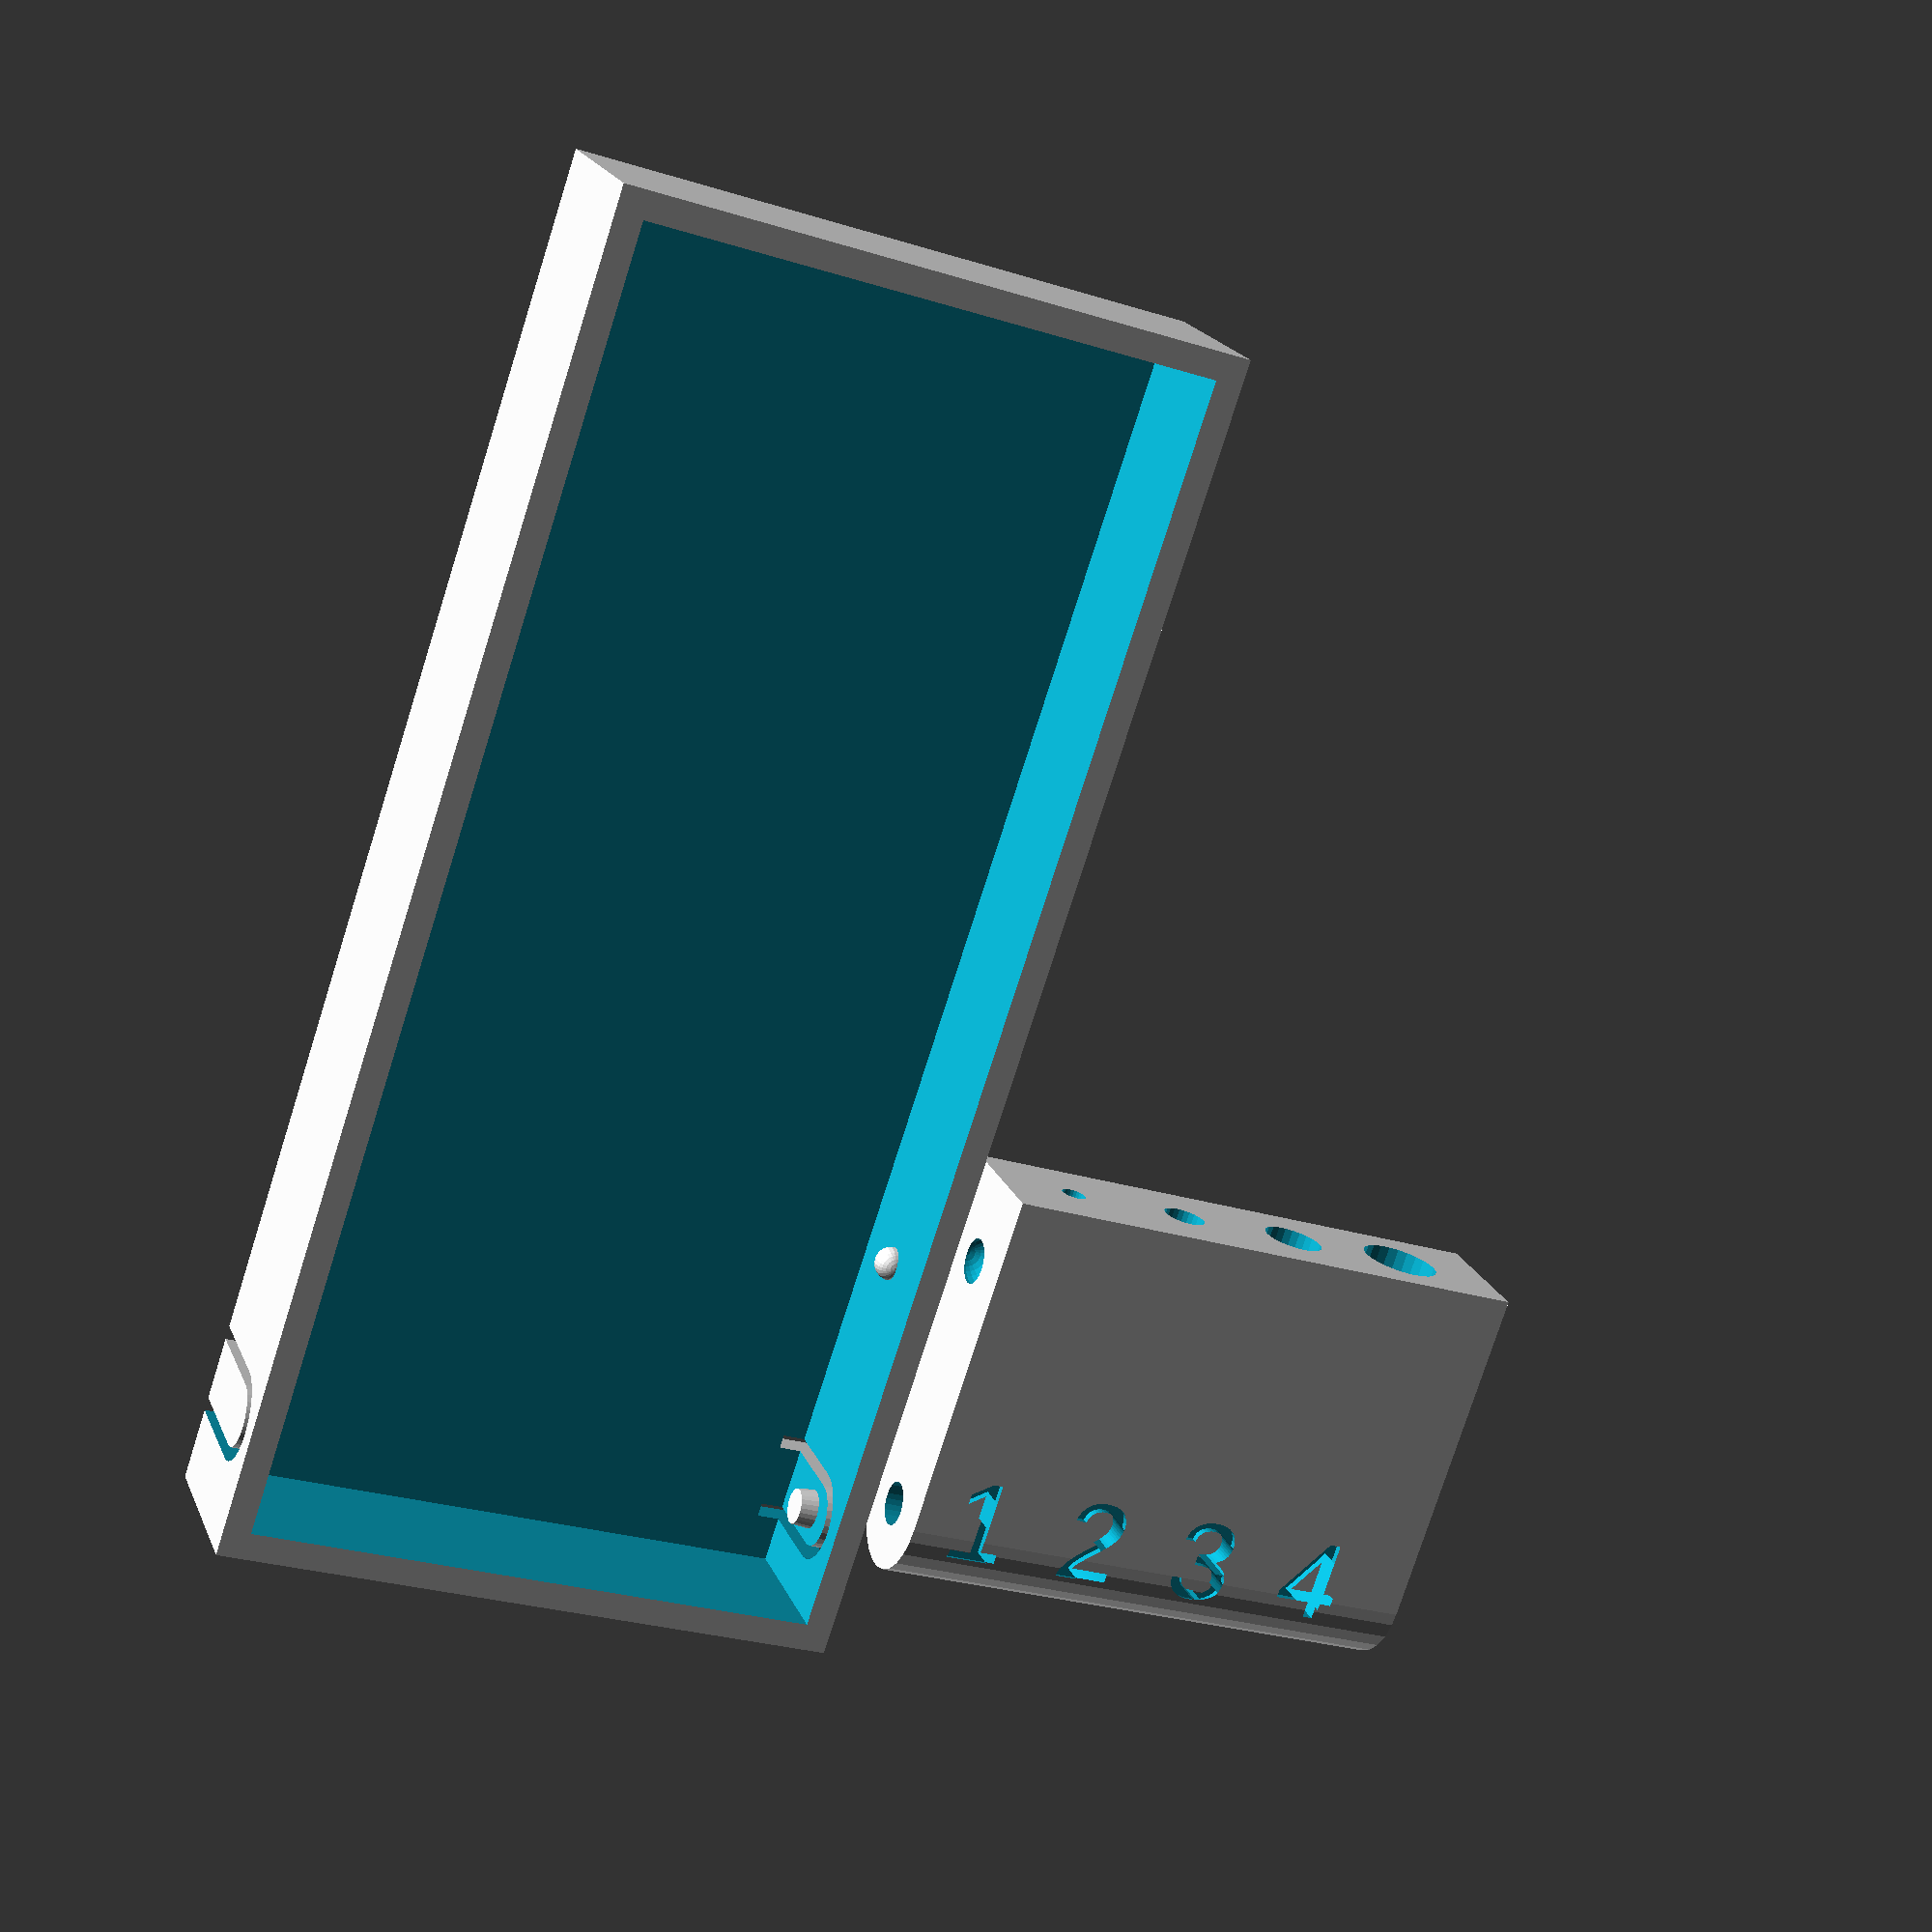
<openscad>
/* [General] */
PrinterXYErrorMargin = 0.4;

PrintMode = "True"; // [True;False]
PrintBigBox = "True"; // [True;False]
PrintBitBox = "True"; // [True;False]

/* [Dimensions] */
BoxWidth = 35;
BoxHeight = 10;
BoxLength = 75;
WallThickness = 1.5;

/* [Drill Bit] */
NumberOfBits = 4;
FirstSize = 1;
IncrementInMillimeters = 1;

/* [HIDDEN] */
$fn = 25;
fit = 0.5;
lockDiameter = BoxHeight/4;

//DrillBits();

if(PrintMode == "True"){
    if(PrintBigBox=="True") BigBox();
    translate([WallThickness+fit,-BoxWidth,0]) 
        if(PrintBitBox=="True") SmallBox();
}
else{
    BigBox();
    translate([WallThickness+fit,WallThickness+fit,WallThickness+fit]) 
        SmallBox();
}

module BigBox(){    
    difference(){
        cube([BoxLength,BoxWidth,BoxHeight]);
        translate([WallThickness,WallThickness,WallThickness]) 
            cube([BoxLength-2*WallThickness,BoxWidth-2*WallThickness,BoxHeight]);
        
        cutHeight = BoxHeight/2+lockDiameter/2;
        translate([WallThickness+BoxHeight/2,WallThickness/2+0.5,cutHeight]) 
            rotate(a=[-90]) LockCut();
        translate([WallThickness+BoxHeight/2,BoxWidth-WallThickness/2-0.5,cutHeight]) 
            rotate(a=[-90]) LockCut();
    }    

    translate([WallThickness+BoxHeight*2,WallThickness,BoxHeight/2+fit])
        sphere(d=lockDiameter*0.75);
    translate([WallThickness+BoxHeight*2,BoxWidth-WallThickness,BoxHeight/2+fit])
        sphere(d=lockDiameter*0.75);
    
    translate([WallThickness+BoxHeight/2,lockDiameter,BoxHeight/2+fit])
        rotate(a=[90,0]) cylinder(d2=lockDiameter,d1=lockDiameter*0.8,h=lockDiameter);
    translate([WallThickness+BoxHeight/2,BoxWidth,BoxHeight/2+fit])
        rotate(a=[90,0]) cylinder(d1=lockDiameter,d2=lockDiameter*0.8,h=lockDiameter);
}
module SmallBox(){
    bH = BoxHeight-WallThickness-fit*2;
    bW = BoxWidth-2*WallThickness-2*fit;
    
    difference(){
        union(){
            translate([BoxHeight/2,0])
               cube([BoxHeight*2,bW, bH]);
            translate([BoxHeight/2,0,bH/2])
                rotate(a=[-90])cylinder(d=bH,h=bW);
        }
        translate([bH/2,BoxWidth-WallThickness,bH/2]) 
            rotate(a=[0,-90,180]) DrillBits();
        translate([BoxHeight/2,-0.1,bH/2]){
            rotate(a=[-90]){
                cylinder(d=lockDiameter,h=lockDiameter);
                translate([0,0,bW-lockDiameter+0.2]) 
                    cylinder(d=lockDiameter,h=lockDiameter);
            }
        }
        translate([BoxHeight*2,0,bH/2]){
            sphere(d=lockDiameter+0.1);
            translate([0,bW])sphere(d=lockDiameter+0.1);
        }
    }
    
}
/* Aux */
module DrillBits(){
    bW = BoxWidth-4*WallThickness-2*fit;
    distIncrement = bW / NumberOfBits;
    for(i = [1:NumberOfBits]){        
        translate([0,i*distIncrement,0]){
            size =FirstSize+(i-1)*IncrementInMillimeters;
            cylinder(d=size+PrinterXYErrorMargin,h=BoxLength);
            translate([BoxHeight/3,-BoxHeight/4]) 
                rotate(a=[90,0,90]) linear_extrude(height=5) text(str(size),BoxHeight/2);
        }        
    }
}
module LockCut(){
    difference(){
        LockCutPattern(2*lockDiameter,WallThickness*2,BoxHeight);
        LockCutPattern(1.4*lockDiameter,WallThickness*2+1,BoxHeight+1);
    }
    
}
module LockCutPattern(d,h,w){
    hull(){
        cylinder(d=d,h=h,center=true);
        translate([0,w]) cube([d,w,h],center=true);
    }
}


</openscad>
<views>
elev=160.4 azim=108.5 roll=197.9 proj=p view=wireframe
</views>
